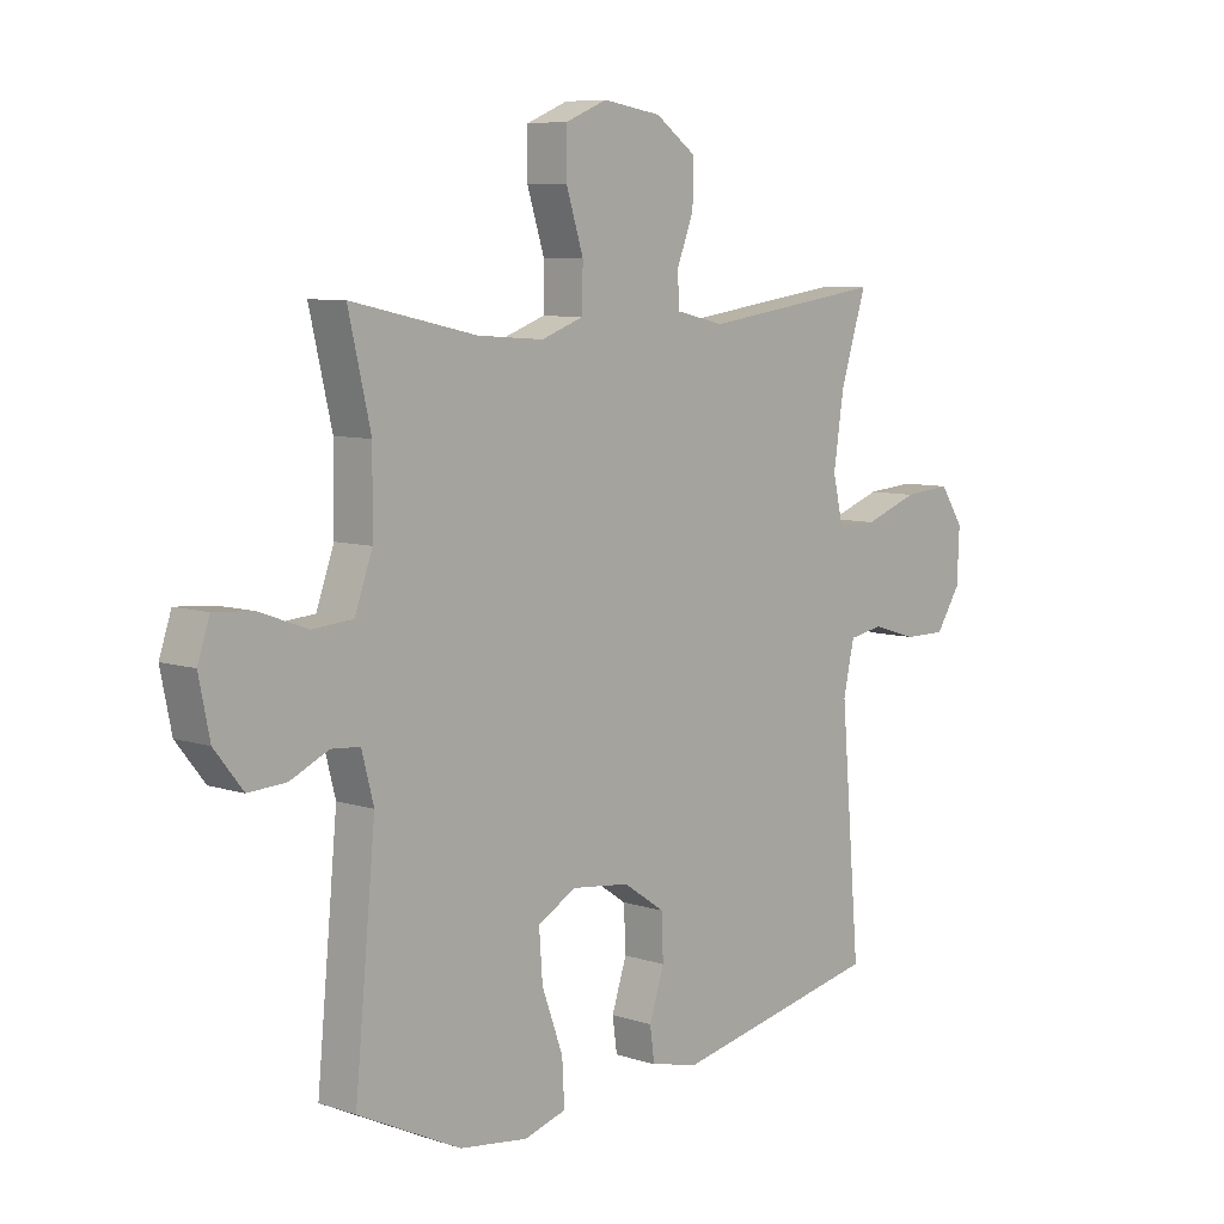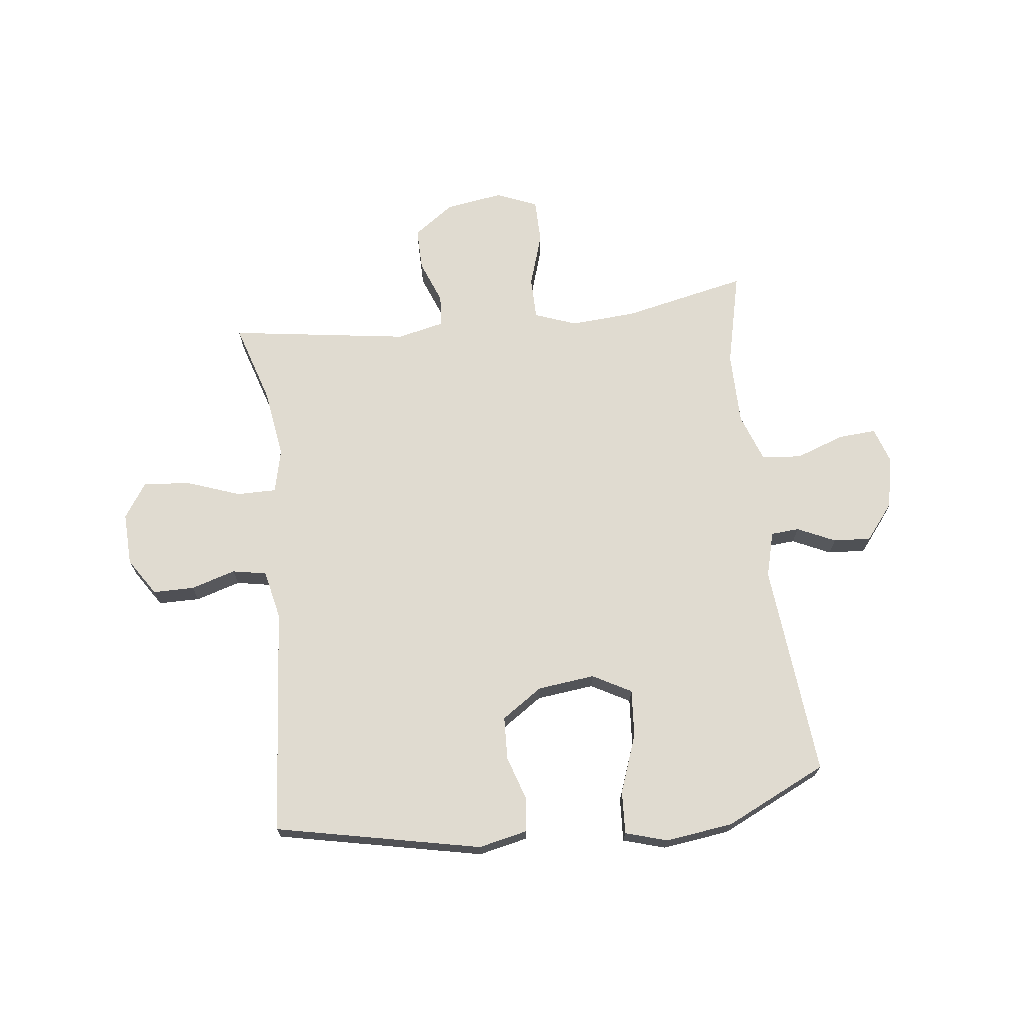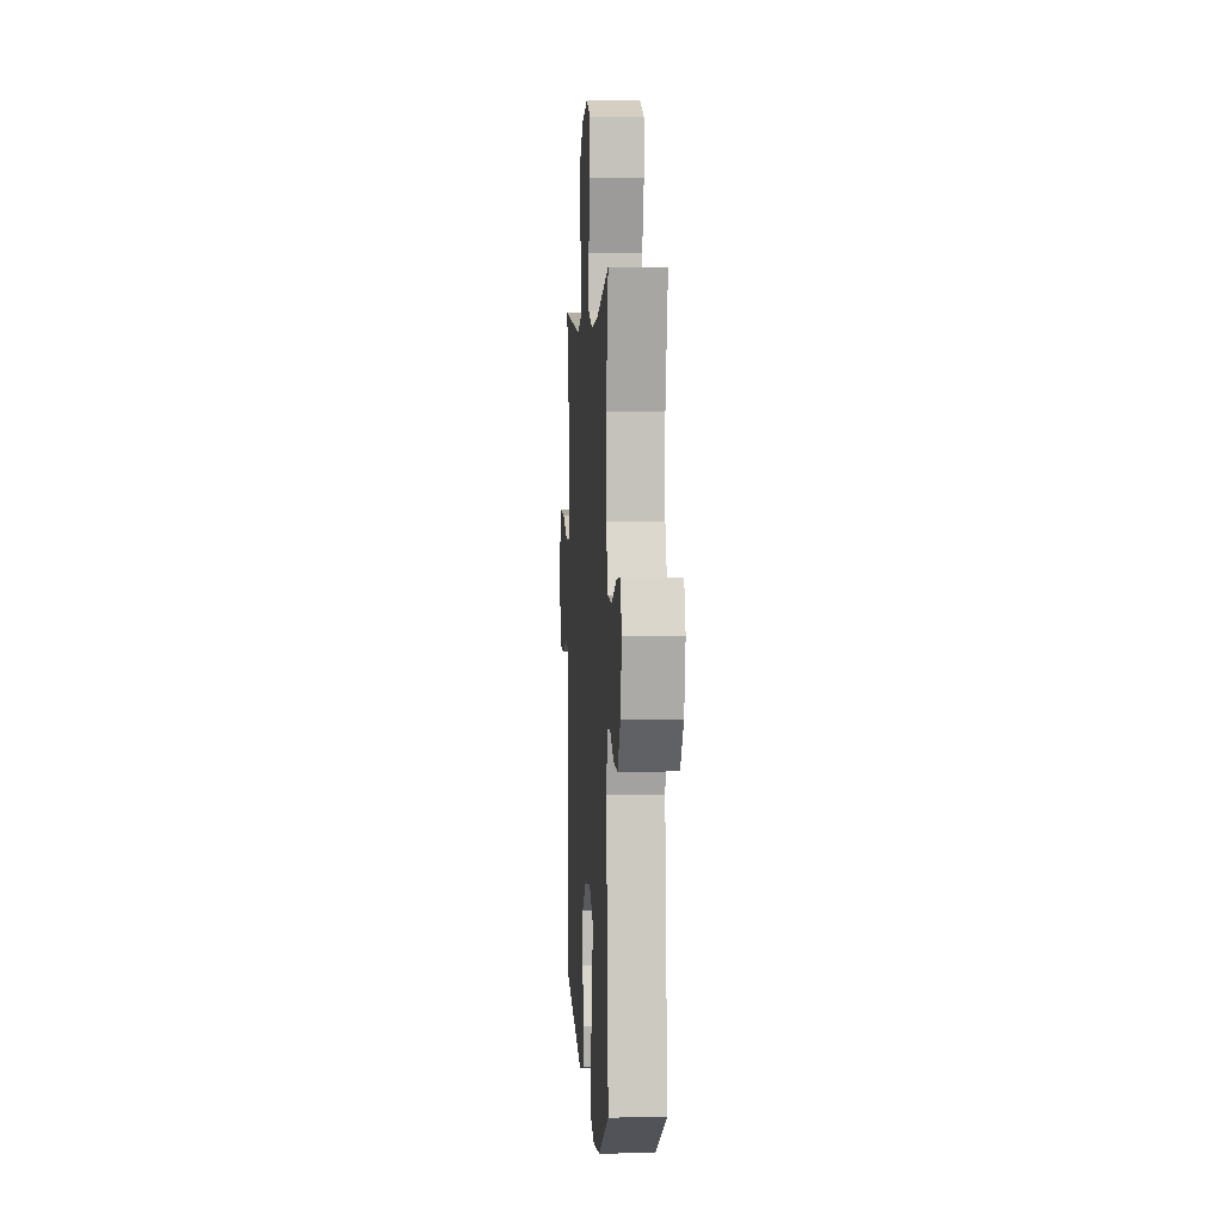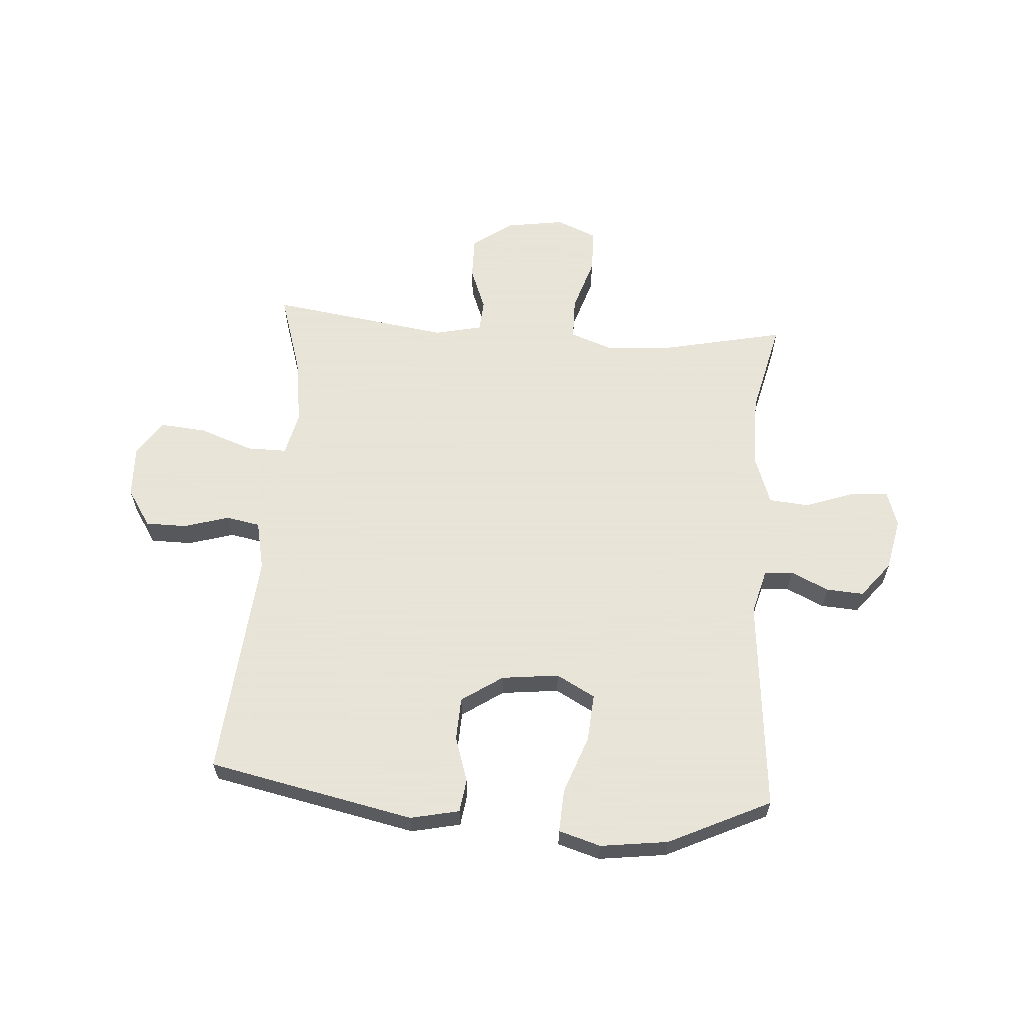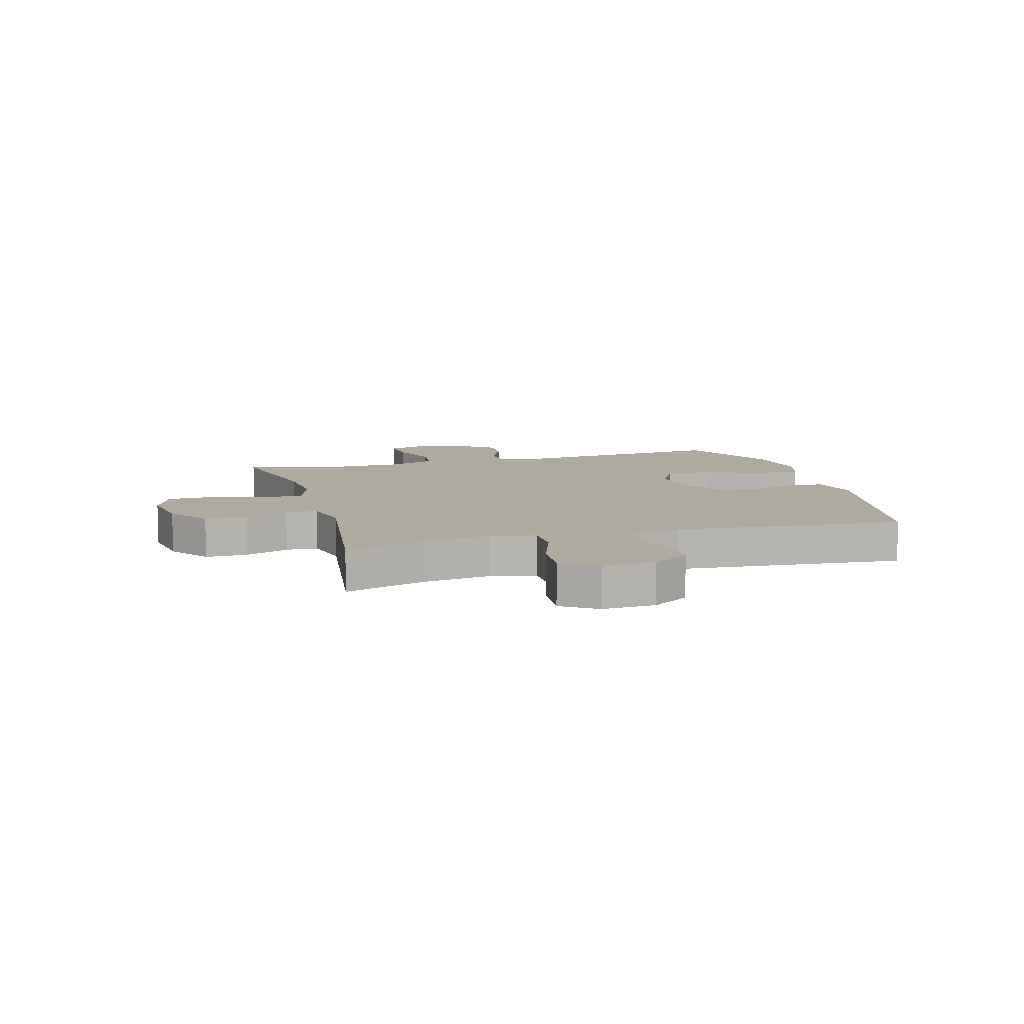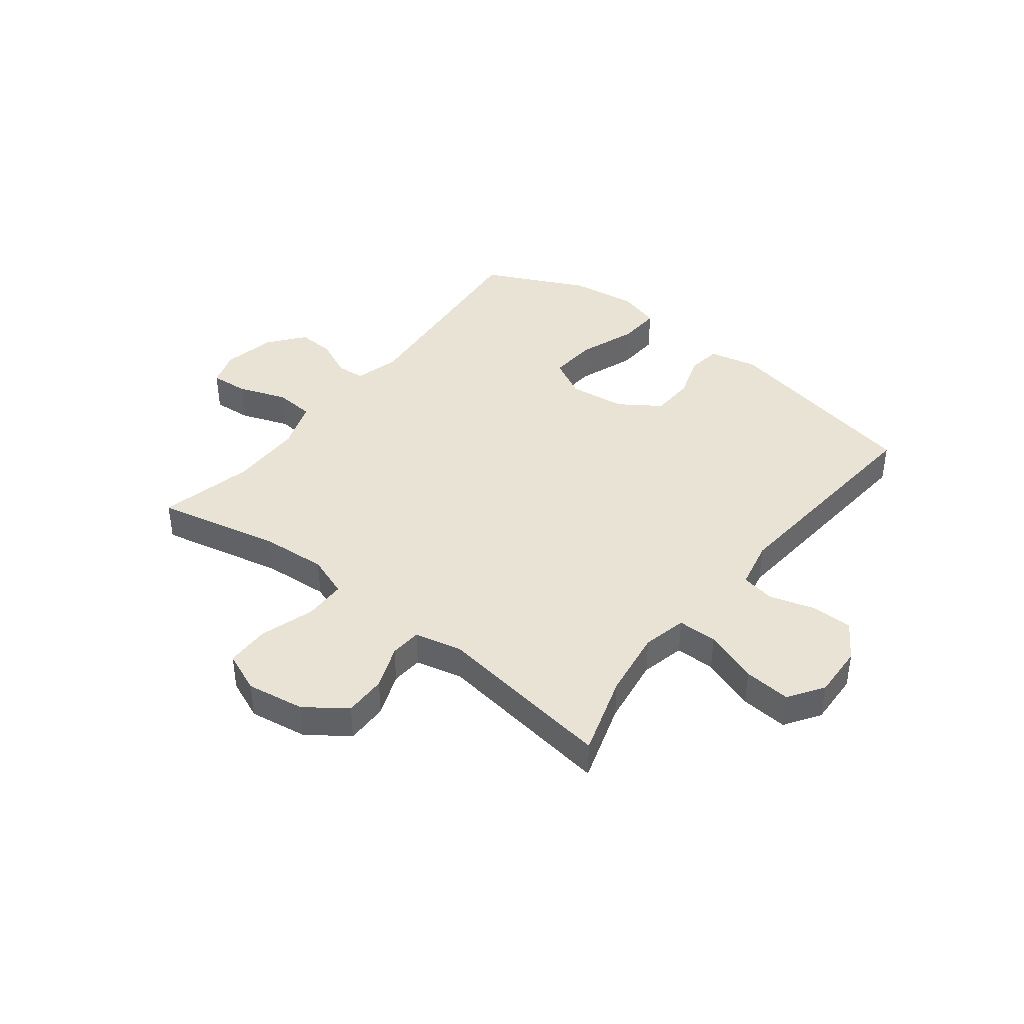
<metadata>
{"format":"obj","ext":"obj","renderer":"f3d","projection":"perspective","resolution":1024,"background":"white","views":[{"elev":7.6,"azim":-47.3,"up":"+Z"},{"elev":69.8,"azim":173.4,"up":"+Y"},{"elev":2.9,"azim":-93.6,"up":"+Z"},{"elev":61.4,"azim":-175.8,"up":"+Y"},{"elev":9.4,"azim":74.1,"up":"+Y"},{"elev":41.0,"azim":37.9,"up":"+Y"}]}
</metadata>
<code>
v -0.5 0.07 -0.5
v -0.464 0.07 -0.121
v -0.485 0.07 -0.041
v -0.535 0.07 -0.037
v -0.602 0.07 -0.068
v -0.668 0.07 -0.072
v -0.718 0.07 -0.009
v -0.737 0.07 0.084
v -0.716 0.07 0.147
v -0.649 0.07 0.142
v -0.563 0.07 0.111
v -0.493 0.07 0.117
v -0.462 0.07 0.203
v -0.461 0.07 0.333
v -0.5 0.07 0.5
v -0.28 0.07 0.452
v -0.165 0.07 0.444
v -0.091 0.07 0.471
v -0.09 0.07 0.546
v -0.12 0.07 0.641
v -0.119 0.07 0.719
v -0.047 0.07 0.749
v 0.055 0.07 0.733
v 0.126 0.07 0.682
v 0.125 0.07 0.607
v 0.095 0.07 0.53
v 0.099 0.07 0.474
v 0.183 0.07 0.455
v 0.5 0.07 0.5
v 0.455 0.07 0.357
v 0.437 0.07 0.236
v 0.455 0.07 0.158
v 0.525 0.07 0.158
v 0.62 0.07 0.192
v 0.703 0.07 0.199
v 0.744 0.07 0.137
v 0.74 0.07 0.044
v 0.697 0.07 -0.022
v 0.624 0.07 -0.022
v 0.545 0.07 0.002
v 0.485 0.07 -0.009
v 0.466 0.07 -0.096
v 0.5 0.07 -0.5
v 0.137 0.07 -0.575
v 0.051 0.07 -0.556
v 0.043 0.07 -0.498
v 0.069 0.07 -0.418
v 0.066 0.07 -0.342
v -0.006 0.07 -0.293
v -0.107 0.07 -0.281
v -0.175 0.07 -0.318
v -0.169 0.07 -0.402
v -0.132 0.07 -0.504
v -0.128 0.07 -0.58
v -0.202 0.07 -0.602
v -0.321 0.07 -0.586
v -0.5 0 -0.5
v -0.464 0 -0.121
v -0.485 0 -0.041
v -0.535 0 -0.037
v -0.602 0 -0.068
v -0.668 0 -0.072
v -0.718 0 -0.009
v -0.737 0 0.084
v -0.716 0 0.147
v -0.649 0 0.142
v -0.563 0 0.111
v -0.493 0 0.117
v -0.462 0 0.203
v -0.461 0 0.333
v -0.5 0 0.5
v -0.28 0 0.452
v -0.165 0 0.444
v -0.091 0 0.471
v -0.09 0 0.546
v -0.12 0 0.641
v -0.119 0 0.719
v -0.047 0 0.749
v 0.055 0 0.733
v 0.126 0 0.682
v 0.125 0 0.607
v 0.095 0 0.53
v 0.099 0 0.474
v 0.183 0 0.455
v 0.5 0 0.5
v 0.455 0 0.357
v 0.437 0 0.236
v 0.455 0 0.158
v 0.525 0 0.158
v 0.62 0 0.192
v 0.703 0 0.199
v 0.744 0 0.137
v 0.74 0 0.044
v 0.697 0 -0.022
v 0.624 0 -0.022
v 0.545 0 0.002
v 0.485 0 -0.009
v 0.466 0 -0.096
v 0.5 0 -0.5
v 0.137 0 -0.575
v 0.051 0 -0.556
v 0.043 0 -0.498
v 0.069 0 -0.418
v 0.066 0 -0.342
v -0.006 0 -0.293
v -0.107 0 -0.281
v -0.175 0 -0.318
v -0.169 0 -0.402
v -0.132 0 -0.504
v -0.128 0 -0.58
v -0.202 0 -0.602
v -0.321 0 -0.586
f 55 56 1 2
f 52 53 54 55
f 51 52 55 2
f 50 51 2 3
f 49 50 3
f 44 45 46 47
f 42 43 44 47
f 41 42 47 48
f 37 38 39 40
f 37 40 41
f 36 37 41
f 33 34 35 36
f 32 33 36 41
f 31 32 41 48
f 28 29 30
f 27 28 30 31
f 23 24 25 26
f 23 26 27
f 22 23 27
f 19 20 21 22
f 18 19 22 27
f 17 18 27 31
f 14 15 16
f 13 14 16 17
f 12 13 17 31
f 8 9 10 11
f 8 11 12
f 4 5 6 7
f 3 4 7 8
f 12 31 48 49
f 12 49 3
f 3 8 12
f 58 57 112 111
f 111 110 109 108
f 58 111 108 107
f 59 58 107 106
f 59 106 105
f 103 102 101 100
f 103 100 99 98
f 104 103 98 97
f 96 95 94 93
f 97 96 93
f 97 93 92
f 92 91 90 89
f 97 92 89 88
f 104 97 88 87
f 86 85 84
f 87 86 84 83
f 82 81 80 79
f 83 82 79
f 83 79 78
f 78 77 76 75
f 83 78 75 74
f 87 83 74 73
f 72 71 70
f 73 72 70 69
f 87 73 69 68
f 67 66 65 64
f 68 67 64
f 63 62 61 60
f 64 63 60 59
f 105 104 87 68
f 59 105 68
f 68 64 59
f 1 57 58 2
f 2 58 59 3
f 3 59 60 4
f 4 60 61 5
f 5 61 62 6
f 6 62 63 7
f 7 63 64 8
f 8 64 65 9
f 9 65 66 10
f 10 66 67 11
f 11 67 68 12
f 12 68 69 13
f 13 69 70 14
f 14 70 71 15
f 15 71 72 16
f 16 72 73 17
f 17 73 74 18
f 18 74 75 19
f 19 75 76 20
f 20 76 77 21
f 21 77 78 22
f 22 78 79 23
f 23 79 80 24
f 24 80 81 25
f 25 81 82 26
f 26 82 83 27
f 27 83 84 28
f 28 84 85 29
f 29 85 86 30
f 30 86 87 31
f 31 87 88 32
f 32 88 89 33
f 33 89 90 34
f 34 90 91 35
f 35 91 92 36
f 36 92 93 37
f 37 93 94 38
f 38 94 95 39
f 39 95 96 40
f 40 96 97 41
f 41 97 98 42
f 42 98 99 43
f 43 99 100 44
f 44 100 101 45
f 45 101 102 46
f 46 102 103 47
f 47 103 104 48
f 48 104 105 49
f 49 105 106 50
f 50 106 107 51
f 51 107 108 52
f 52 108 109 53
f 53 109 110 54
f 54 110 111 55
f 55 111 112 56
f 56 112 57 1

</code>
